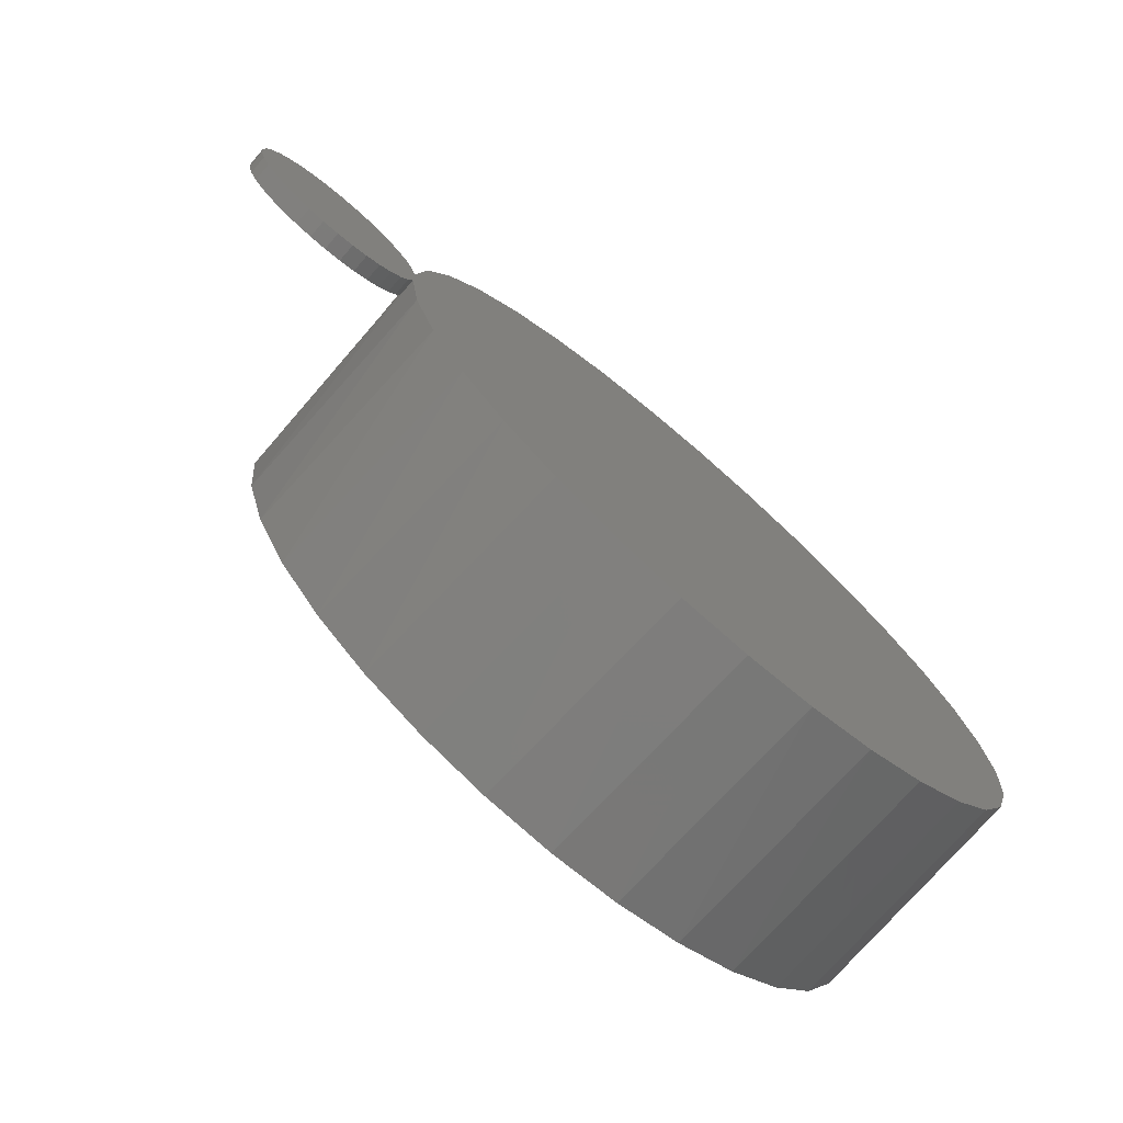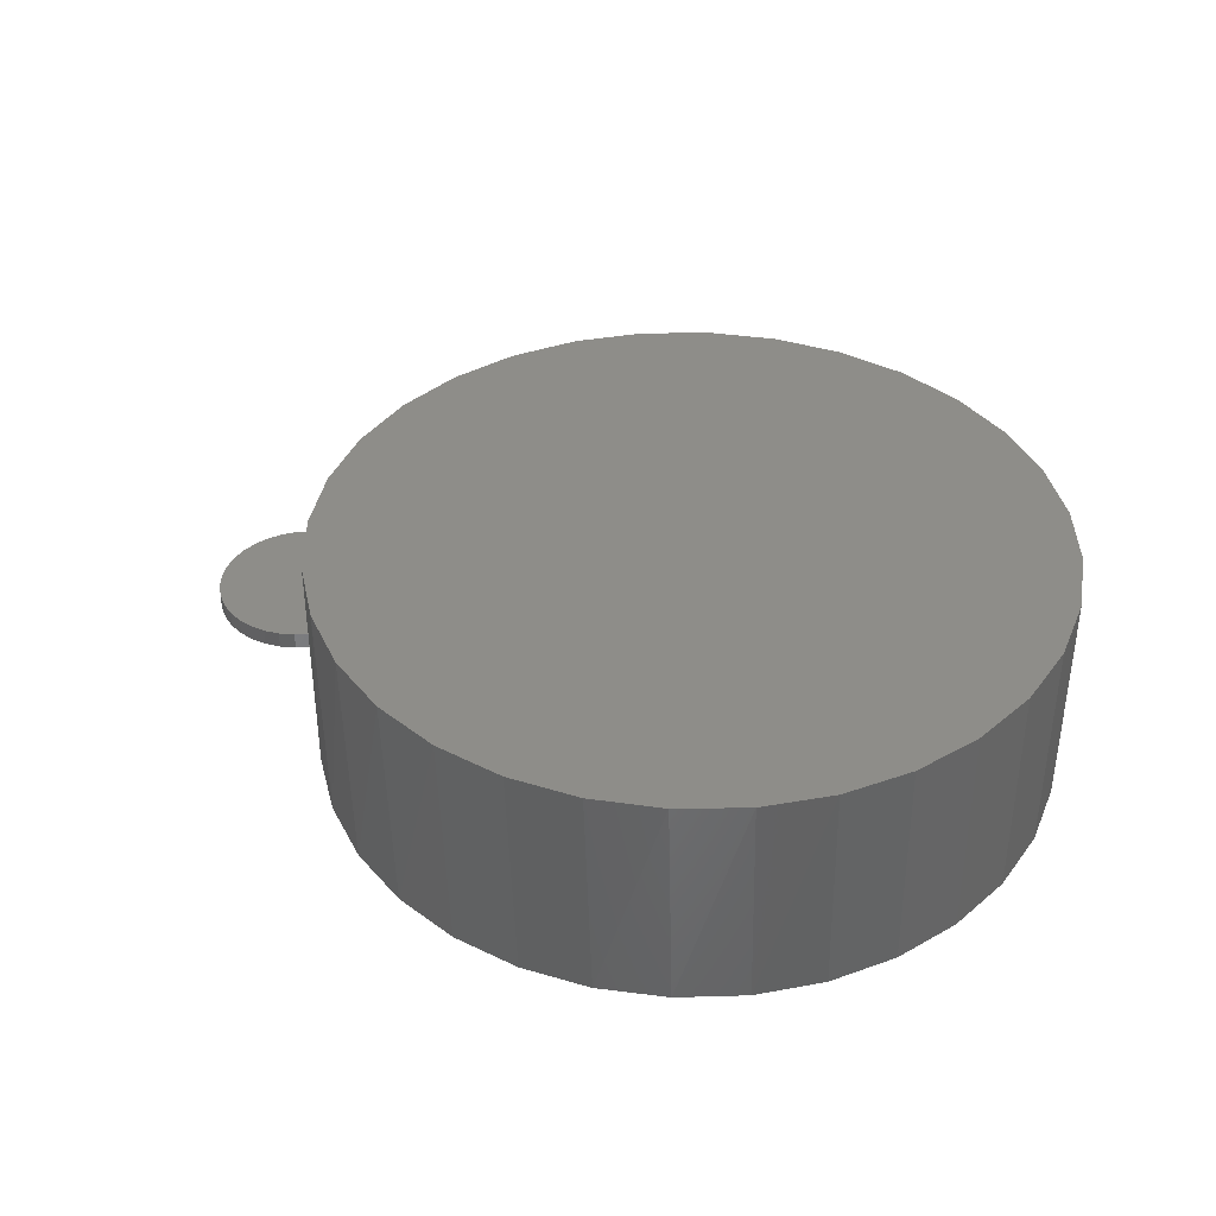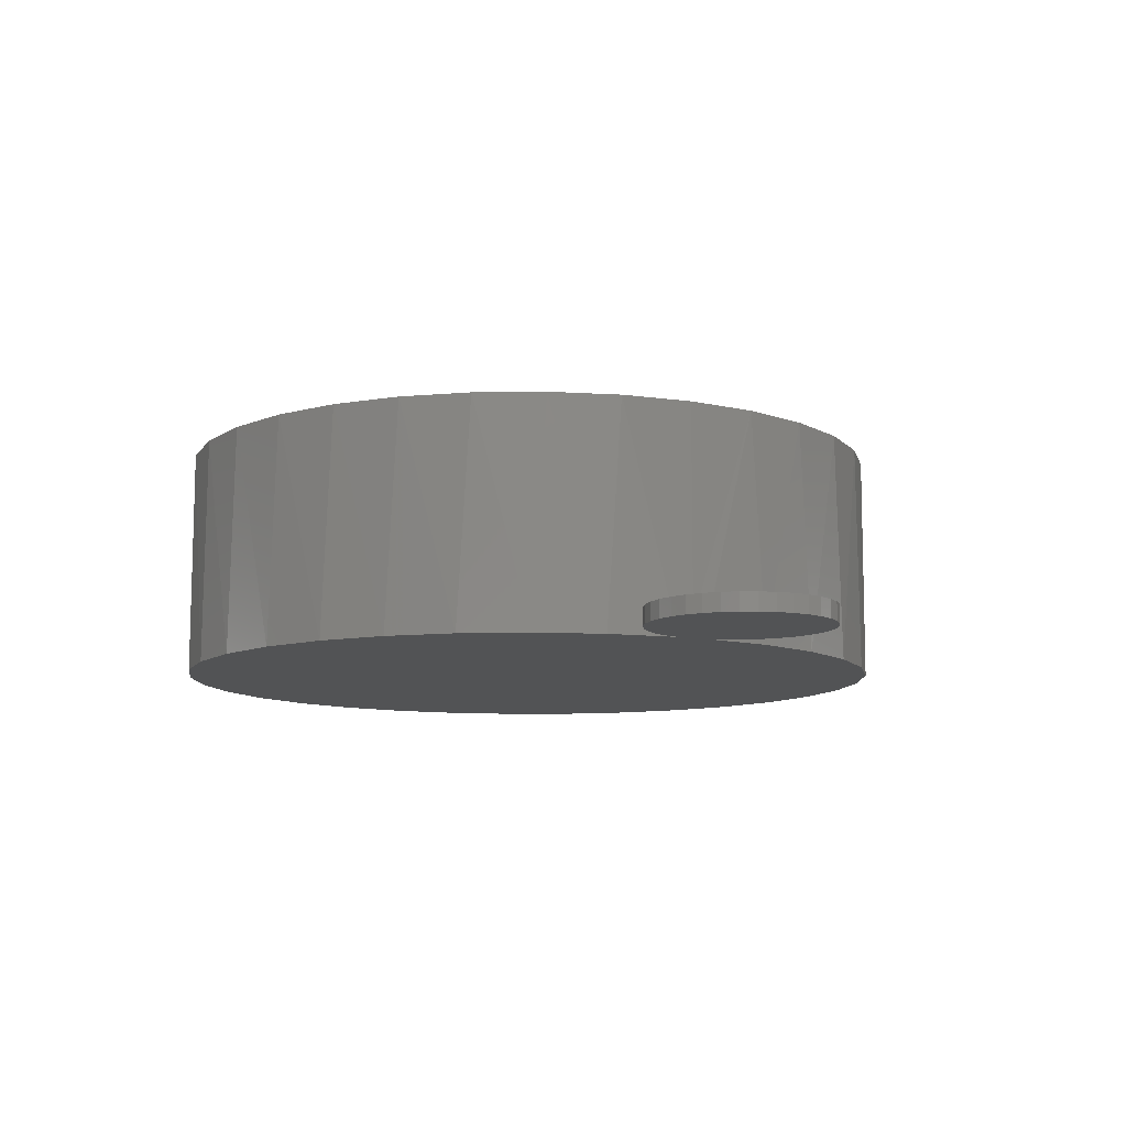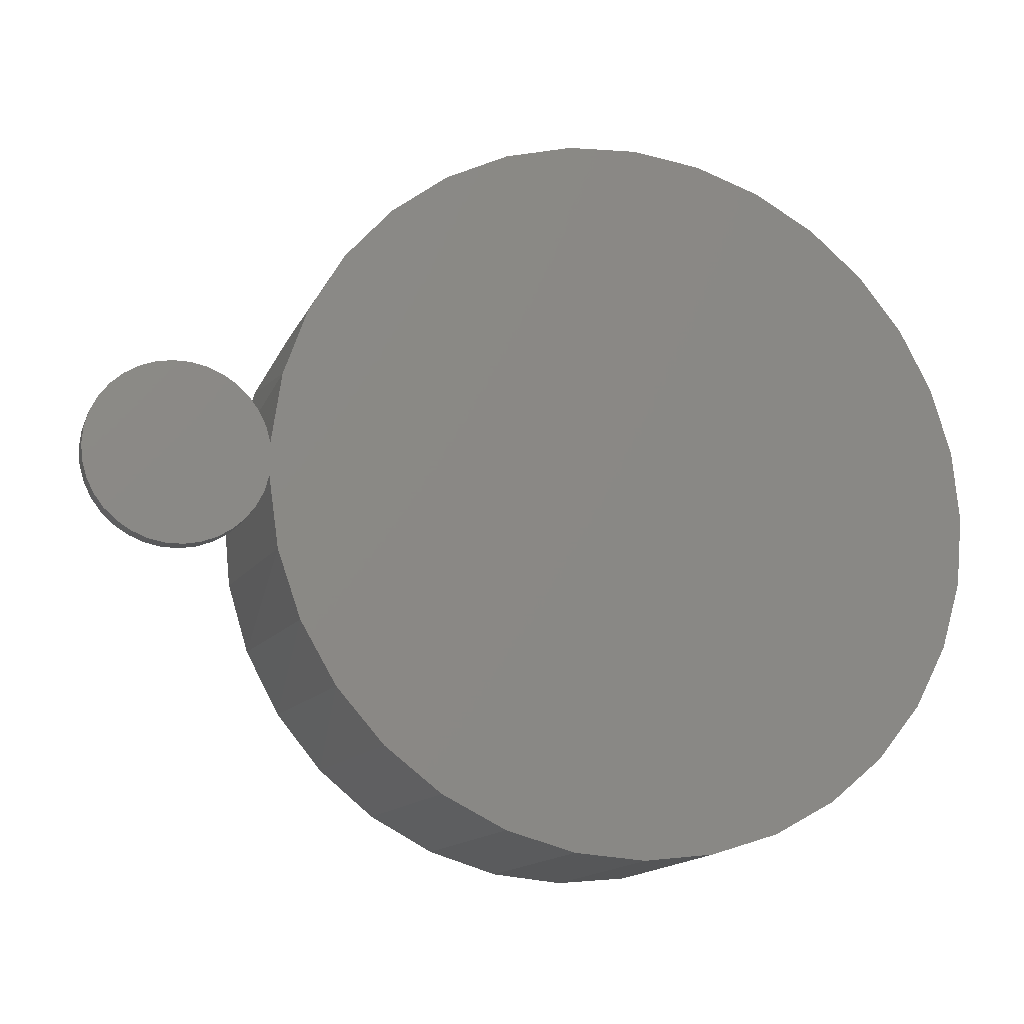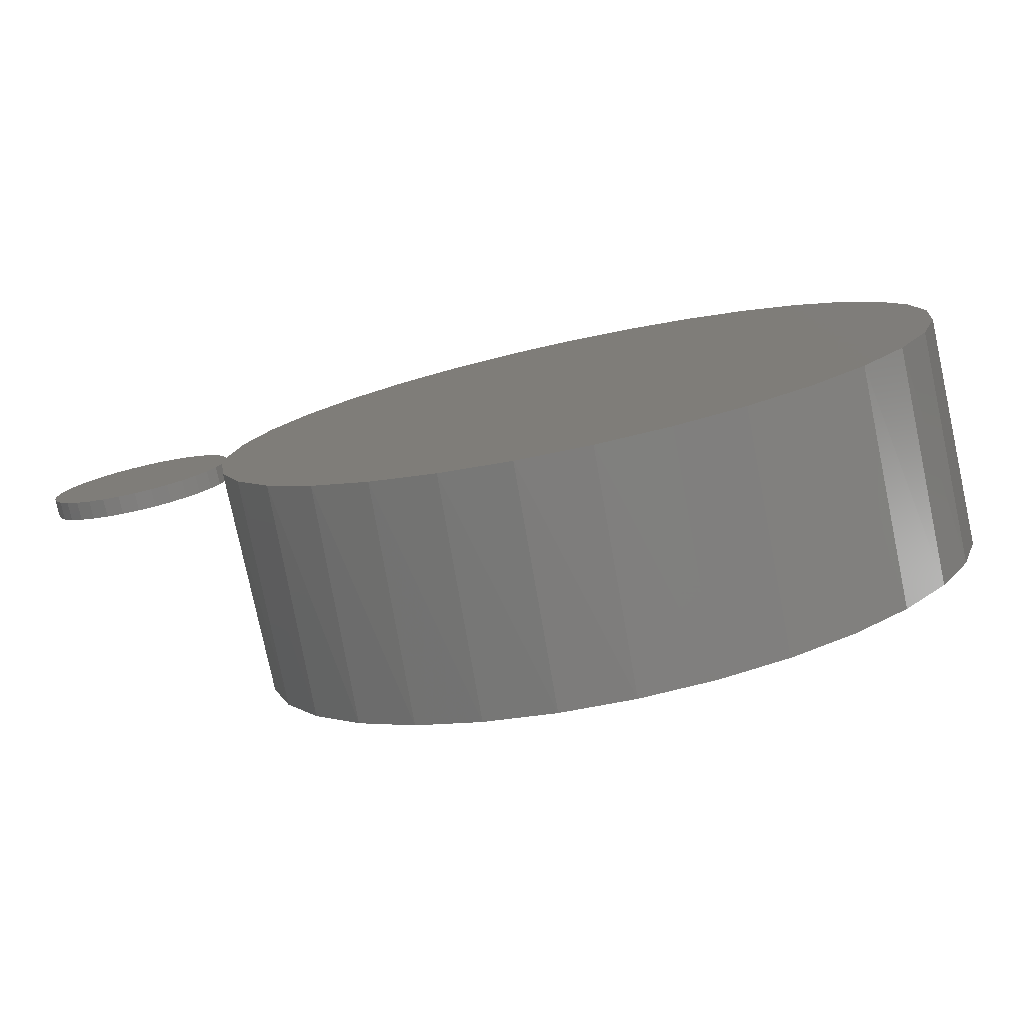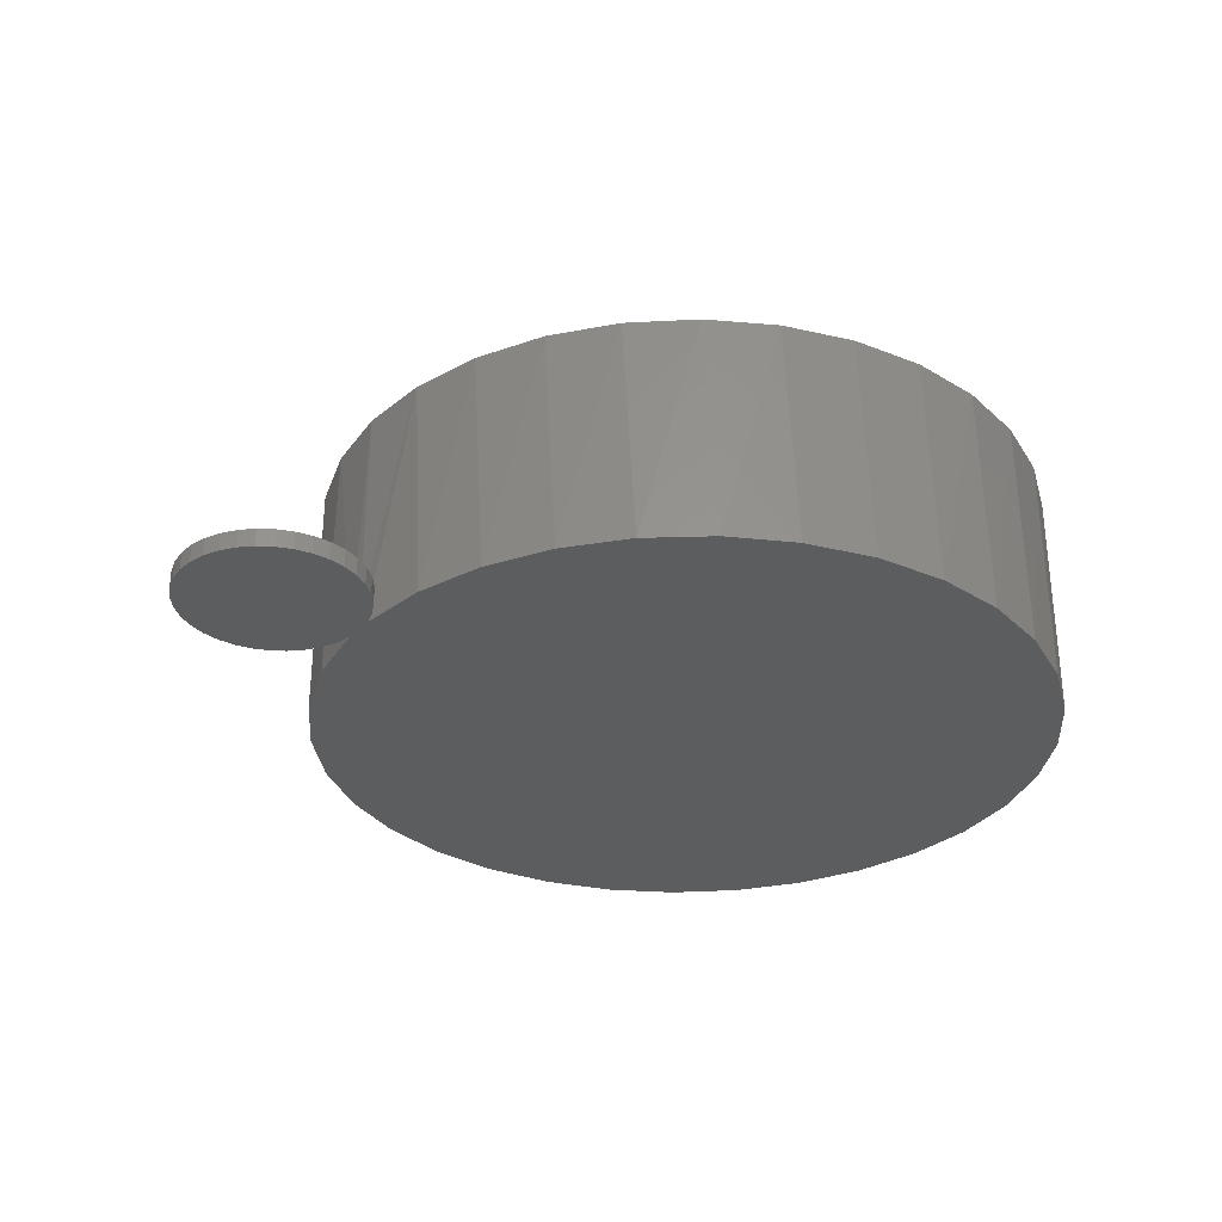
<metadata>
{"format":"stl","ext":"stl","renderer":"f3d","projection":"perspective","resolution":1024,"background":"white","views":[{"elev":-74.6,"azim":-40.9,"up":"+Z"},{"elev":38.9,"azim":27.0,"up":"+Y"},{"elev":-9.9,"azim":-116.2,"up":"+Y"},{"elev":-15.0,"azim":-17.7,"up":"+Z"},{"elev":-78.6,"azim":12.2,"up":"+Z"},{"elev":-30.9,"azim":-35.1,"up":"+Y"}]}
</metadata>
<code>
# stl→obj: 130 verts, 256 faces
v -0.5934 -0.2031 0.1731
v -0.75 -0.2031 0.1875
v -0.7487 -0.2031 0.173
v -0.6127 -0.2031 0.1344
v -0.7186 -0.2031 0.1245
v -0.6234 -0.2031 0.1245
v -0.7062 -0.2031 0.1168
v -0.6358 -0.2031 0.1169
v -0.6926 -0.2031 0.1116
v -0.6494 -0.2031 0.1116
v -0.6783 -0.2031 0.1089
v -0.6637 -0.2031 0.1089
v -0.6637 -0.2031 0.2661
v -0.6783 -0.2031 0.2661
v -0.6926 -0.2031 0.2634
v -0.6494 -0.2031 0.2634
v -0.7062 -0.2031 0.2582
v -0.6358 -0.2031 0.2581
v -0.7186 -0.2031 0.2505
v -0.6234 -0.2031 0.2505
v -0.7294 -0.2031 0.2407
v -0.6127 -0.2031 0.2406
v 0.05362 -0.2031 0.1875
v 0.04757 -0.2031 0.2498
v -0.5846 -0.2031 0.2638
v -0.5934 -0.2031 0.2019
v -0.5846 -0.2031 0.1112
v 0.04757 -0.2031 0.1252
v -0.5974 -0.2031 0.1591
v -0.7447 -0.2031 0.159
v -0.6039 -0.2031 0.146
v -0.7382 -0.2031 0.1459
v -0.7294 -0.2031 0.1343
v -0.5641 -0.2031 0.3229
v 0.02966 -0.2031 0.3097
v -0.5325 -0.2031 0.3769
v 0.0005589 -0.2031 0.3651
v -0.4912 -0.2031 0.4239
v -0.03865 -0.2031 0.4138
v -0.4416 -0.2031 0.462
v -0.08651 -0.2031 0.4541
v -0.3856 -0.2031 0.4899
v -0.1412 -0.2031 0.4844
v -0.3252 -0.2031 0.5064
v -0.2007 -0.2031 0.5037
v -0.2629 -0.2031 0.5111
v 0.02966 -0.2031 0.0653
v -0.5641 -0.2031 0.05208
v 0.0005589 -0.2031 0.009923
v -0.5325 -0.2031 -0.001941
v -0.03865 -0.2031 -0.03882
v -0.4912 -0.2031 -0.04889
v -0.08651 -0.2031 -0.07911
v -0.4416 -0.2031 -0.08701
v -0.1412 -0.2031 -0.1094
v -0.3856 -0.2031 -0.1149
v -0.2007 -0.2031 -0.1287
v -0.3252 -0.2031 -0.1314
v -0.2629 -0.2031 -0.1361
v -0.6039 -0.2031 0.229
v -0.7382 -0.2031 0.2291
v -0.5974 -0.2031 0.2159
v -0.7447 -0.2031 0.216
v -0.7487 -0.2031 0.202
v -0.5691 1.531e-17 0.3114
v -0.5875 9.893e-18 0.2506
v -0.5392 2.174e-17 0.3673
v -0.4989 2.893e-17 0.4164
v -0.4499 3.661e-17 0.4566
v -0.3939 4.448e-17 0.4865
v -0.3332 5.225e-17 0.505
v -0.2701 5.96e-17 0.5112
v -0.2069 6.627e-17 0.505
v -0.1462 7.199e-17 0.4865
v -0.09024 7.654e-17 0.4566
v -0.04119 7.975e-17 0.4164
v -0.0009322 8.15e-17 0.3673
v 0.02898 8.171e-17 0.3114
v -0.5938 5.697e-18 0.1875
v -0.5938 -0.1875 0.1875
v -0.5934 -0.1875 0.2019
v 0.05362 7.757e-17 0.1875
v 0.0474 8.038e-17 0.2506
v 0.02898 6.796e-17 0.06363
v -0.0009322 6.153e-17 0.007671
v -0.04119 5.434e-17 -0.04138
v -0.09024 4.666e-17 -0.08163
v -0.1462 3.879e-17 -0.1115
v -0.2069 3.102e-17 -0.13
v -0.2701 2.367e-17 -0.1362
v -0.3332 1.7e-17 -0.13
v -0.3939 1.128e-17 -0.1115
v -0.4499 6.728e-18 -0.08163
v -0.4989 3.517e-18 -0.04138
v -0.5392 1.771e-18 0.007671
v -0.5691 1.557e-18 0.06363
v -0.5875 2.882e-18 0.1244
v -0.5934 -0.1875 0.1731
v 0.0474 7.337e-17 0.1244
v -0.75 -0.1875 0.1875
v -0.7487 -0.1875 0.202
v -0.7447 -0.1875 0.216
v -0.7382 -0.1875 0.2291
v -0.7294 -0.1875 0.2407
v -0.7186 -0.1875 0.2505
v -0.7062 -0.1875 0.2582
v -0.6926 -0.1875 0.2634
v -0.6783 -0.1875 0.2661
v -0.6637 -0.1875 0.2661
v -0.6494 -0.1875 0.2634
v -0.6358 -0.1875 0.2581
v -0.6234 -0.1875 0.2505
v -0.6127 -0.1875 0.2406
v -0.6039 -0.1875 0.229
v -0.5974 -0.1875 0.2159
v -0.5974 -0.1875 0.1591
v -0.6039 -0.1875 0.146
v -0.6127 -0.1875 0.1344
v -0.6234 -0.1875 0.1245
v -0.6358 -0.1875 0.1169
v -0.6494 -0.1875 0.1116
v -0.6637 -0.1875 0.1089
v -0.6783 -0.1875 0.1089
v -0.6926 -0.1875 0.1116
v -0.7062 -0.1875 0.1168
v -0.7186 -0.1875 0.1245
v -0.7294 -0.1875 0.1343
v -0.7382 -0.1875 0.1459
v -0.7447 -0.1875 0.159
v -0.7487 -0.1875 0.173
f 1 2 3
f 4 5 6
f 6 5 7
f 6 7 8
f 8 7 9
f 8 9 10
f 10 9 11
f 10 11 12
f 13 14 15
f 13 15 16
f 16 15 17
f 16 17 18
f 18 17 19
f 18 19 20
f 20 19 21
f 20 21 22
f 23 24 25
f 23 25 26
f 23 26 2
f 23 2 1
f 23 1 27
f 23 27 28
f 1 3 29
f 29 3 30
f 29 30 31
f 31 30 32
f 31 32 4
f 4 32 33
f 4 33 5
f 25 24 34
f 34 24 35
f 34 35 36
f 36 35 37
f 36 37 38
f 38 37 39
f 38 39 40
f 40 39 41
f 40 41 42
f 42 41 43
f 42 43 44
f 44 43 45
f 44 45 46
f 28 27 47
f 47 27 48
f 47 48 49
f 49 48 50
f 49 50 51
f 51 50 52
f 51 52 53
f 53 52 54
f 53 54 55
f 55 54 56
f 55 56 57
f 57 56 58
f 57 58 59
f 22 21 60
f 60 21 61
f 60 61 62
f 62 61 63
f 62 63 26
f 26 63 64
f 26 64 2
f 65 66 25
f 25 34 65
f 67 65 34
f 34 36 67
f 68 67 36
f 36 38 68
f 69 68 38
f 38 40 69
f 70 69 40
f 40 42 70
f 71 70 42
f 42 44 71
f 72 71 44
f 44 46 72
f 73 72 46
f 46 45 73
f 74 73 45
f 45 43 74
f 75 74 43
f 43 41 75
f 76 75 41
f 41 39 76
f 77 76 39
f 39 37 77
f 78 77 37
f 79 80 66
f 66 80 81
f 66 81 25
f 25 81 26
f 23 82 24
f 24 82 83
f 24 83 35
f 35 83 78
f 35 78 37
f 84 49 85
f 85 49 51
f 85 51 86
f 86 51 53
f 86 53 87
f 87 53 55
f 87 55 88
f 88 55 57
f 88 57 89
f 89 57 59
f 89 59 90
f 90 59 58
f 90 58 91
f 91 58 56
f 91 56 92
f 92 56 54
f 92 54 93
f 93 54 52
f 93 52 94
f 94 52 50
f 94 50 95
f 95 50 48
f 95 48 96
f 96 48 27
f 96 27 97
f 80 79 98
f 98 79 97
f 98 97 1
f 1 97 27
f 82 23 99
f 99 23 28
f 99 28 84
f 84 28 47
f 84 47 49
f 100 2 101
f 101 2 64
f 101 64 102
f 102 64 63
f 102 63 103
f 103 63 61
f 103 61 104
f 104 61 21
f 104 21 105
f 105 21 19
f 105 19 106
f 106 19 17
f 106 17 107
f 107 17 15
f 107 15 108
f 108 15 14
f 108 14 109
f 109 14 13
f 109 13 110
f 110 13 16
f 110 16 111
f 111 16 18
f 111 18 112
f 112 18 20
f 112 20 113
f 113 20 22
f 113 22 114
f 114 22 60
f 114 60 115
f 115 60 62
f 115 62 81
f 81 62 26
f 98 1 116
f 116 1 29
f 116 29 117
f 117 29 31
f 117 31 118
f 118 31 4
f 118 4 119
f 119 4 6
f 119 6 120
f 120 6 8
f 120 8 121
f 121 8 10
f 121 10 122
f 122 10 12
f 122 12 123
f 123 12 11
f 123 11 124
f 124 11 9
f 124 9 125
f 125 9 7
f 125 7 126
f 126 7 5
f 126 5 127
f 127 5 33
f 127 33 128
f 128 33 32
f 128 32 129
f 129 32 30
f 129 30 130
f 130 30 3
f 130 3 100
f 100 3 2
f 107 108 109
f 110 107 109
f 106 107 110
f 111 106 110
f 105 106 111
f 112 105 111
f 104 105 112
f 113 104 112
f 119 126 118
f 125 126 119
f 120 125 119
f 124 125 120
f 121 124 120
f 123 124 121
f 122 123 121
f 126 127 118
f 118 127 128
f 118 128 117
f 117 128 129
f 117 129 116
f 116 129 130
f 116 130 98
f 98 130 100
f 98 100 80
f 80 100 101
f 80 101 81
f 81 101 102
f 81 102 115
f 115 102 103
f 115 103 114
f 114 103 104
f 114 104 113
f 72 73 71
f 90 91 89
f 89 91 92
f 89 92 88
f 88 92 93
f 88 93 87
f 87 93 94
f 87 94 86
f 86 94 95
f 86 95 85
f 85 95 96
f 85 96 84
f 84 96 97
f 84 97 99
f 99 97 79
f 99 79 82
f 82 79 66
f 82 66 83
f 83 66 65
f 83 65 78
f 78 65 67
f 78 67 77
f 77 67 68
f 77 68 76
f 76 68 69
f 76 69 75
f 75 69 70
f 75 70 74
f 74 70 71
f 74 71 73

</code>
